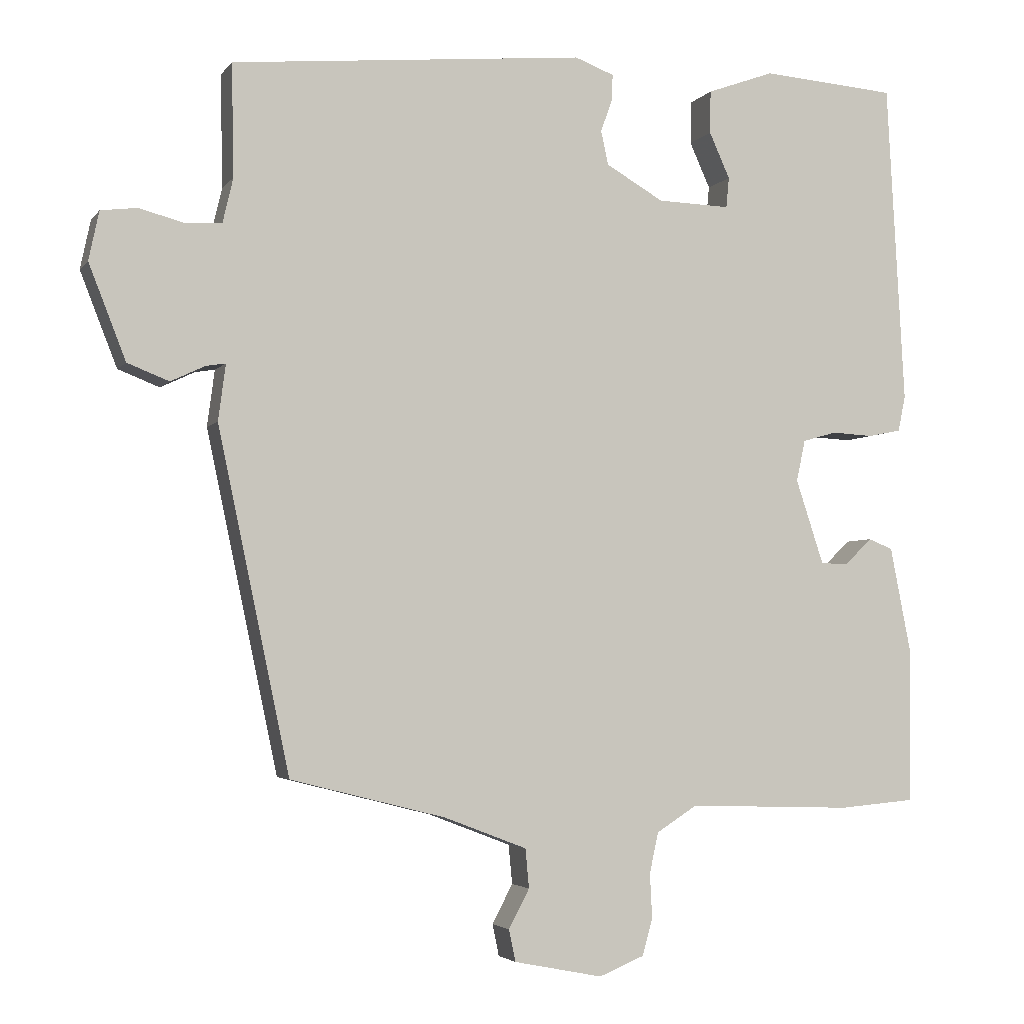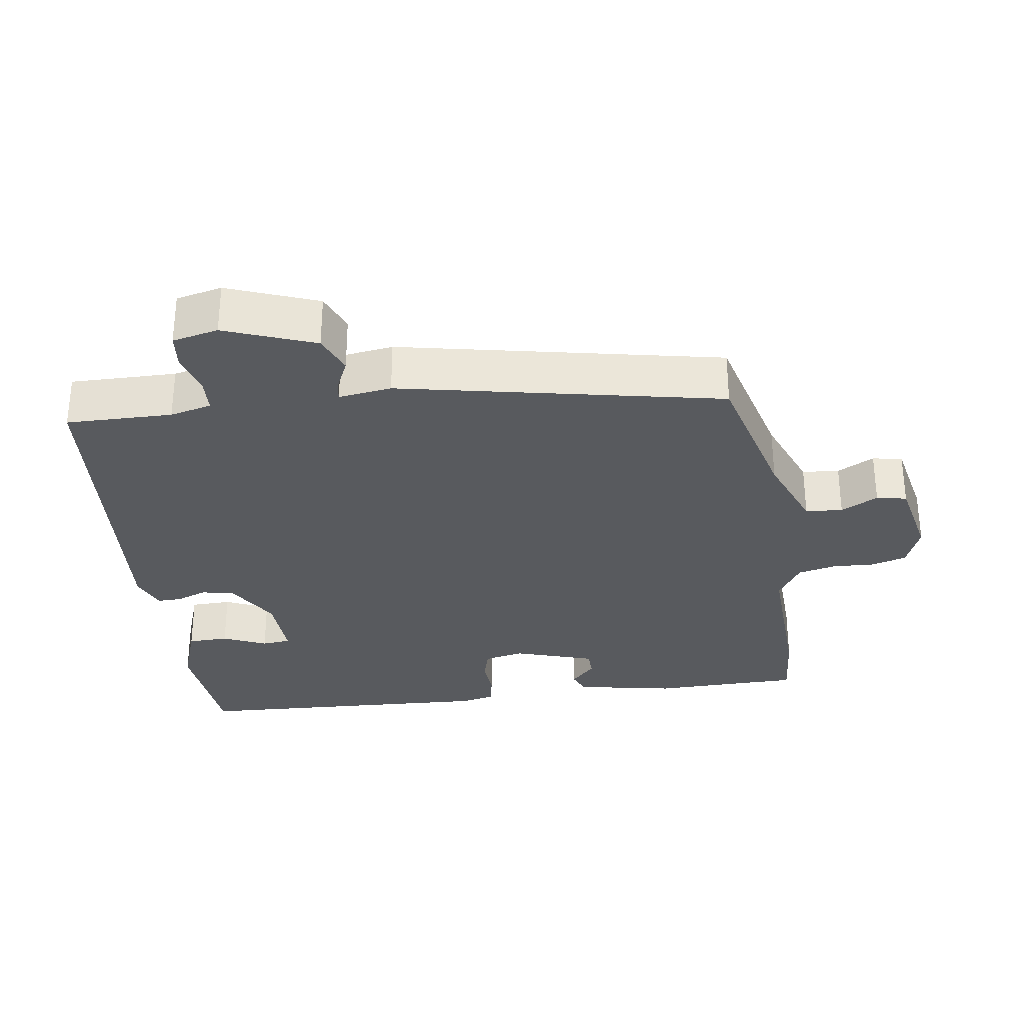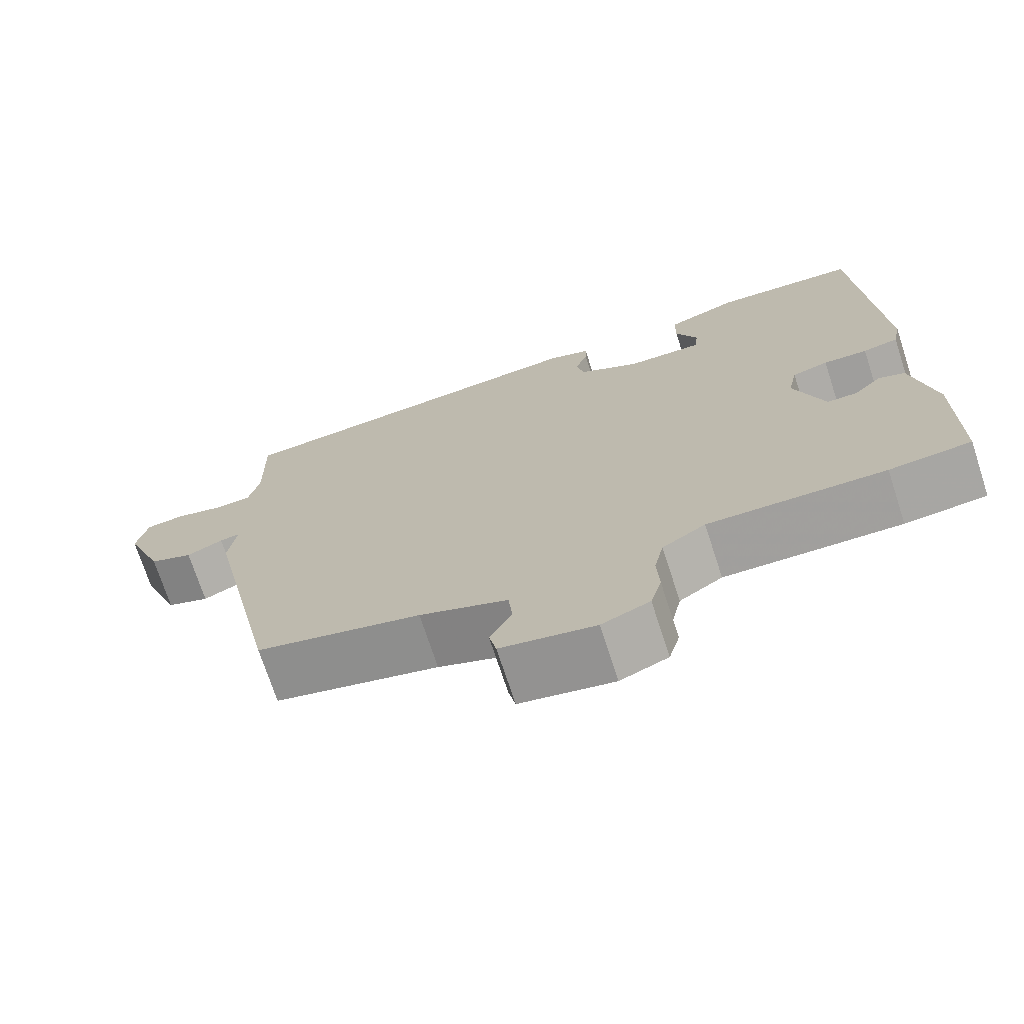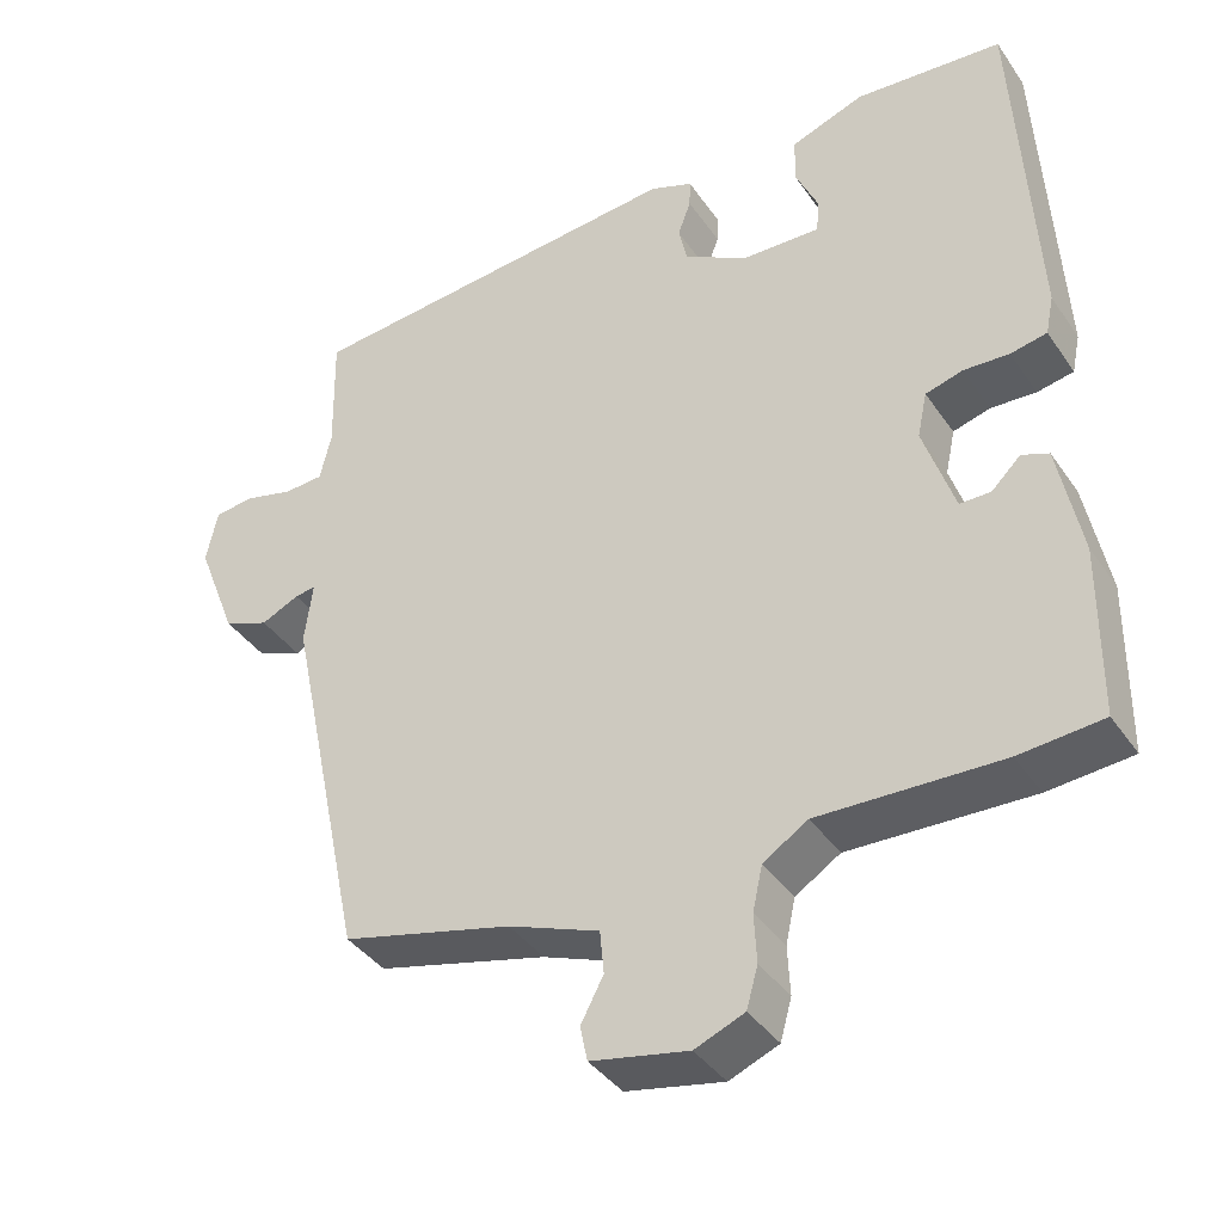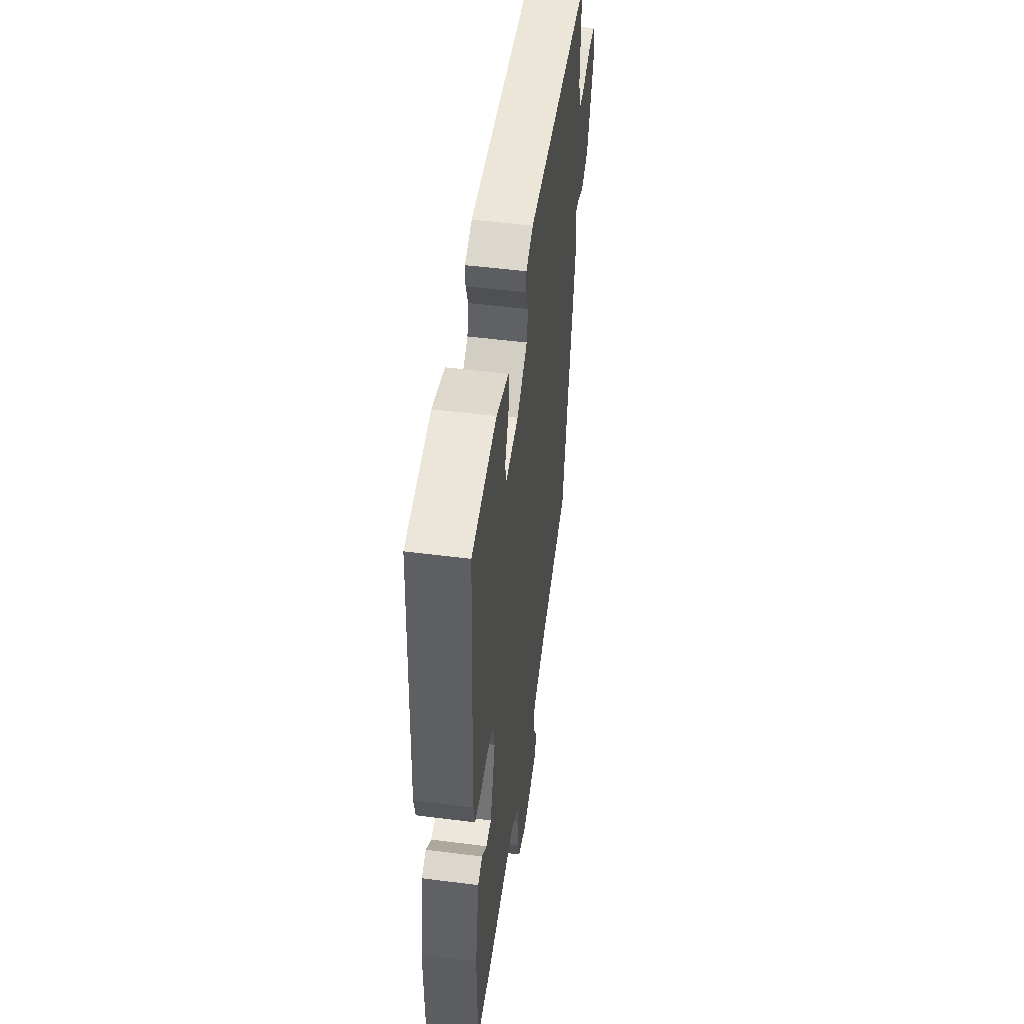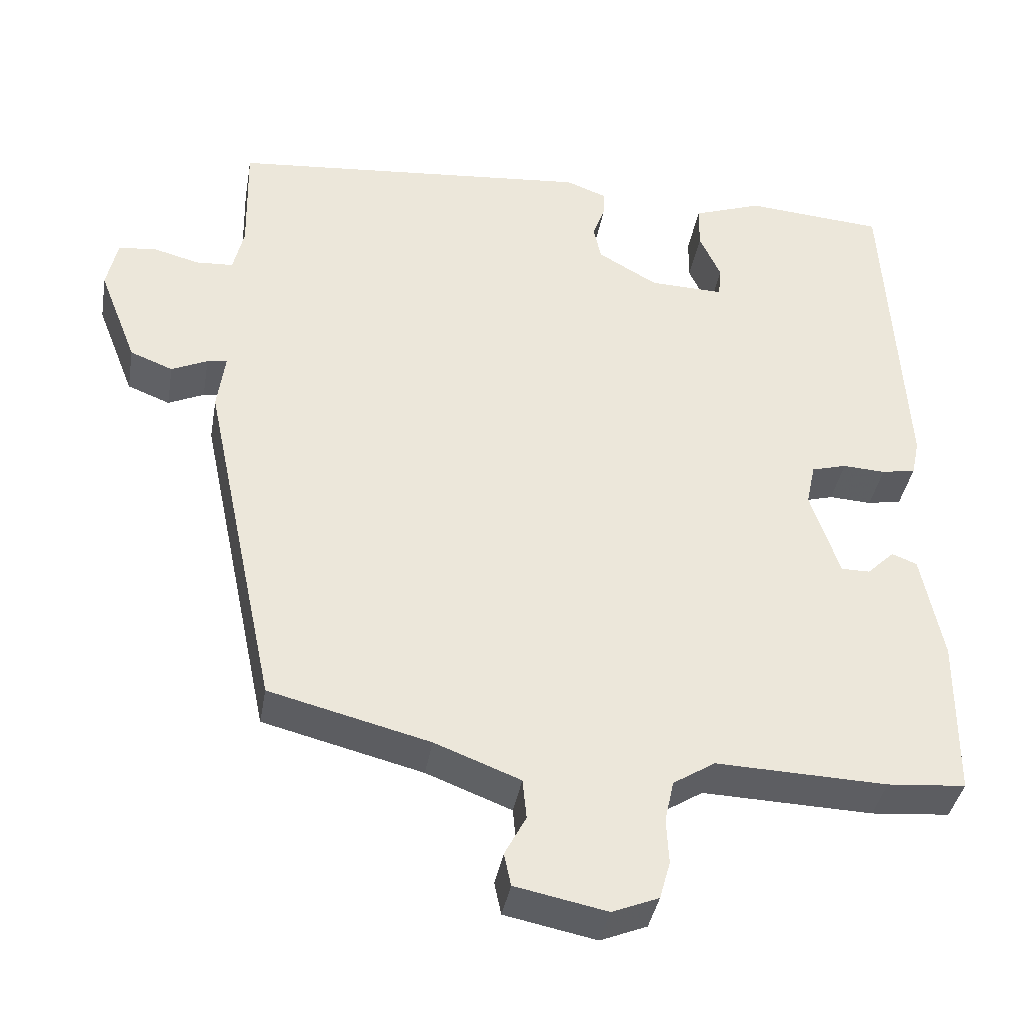
<metadata>
{"format":"obj","ext":"obj","renderer":"f3d","projection":"perspective","resolution":1024,"background":"white","views":[{"elev":-3.6,"azim":161.3,"up":"+Z"},{"elev":-30.9,"azim":98.7,"up":"+Y"},{"elev":-72.3,"azim":-161.9,"up":"+Z"},{"elev":-39.1,"azim":-149.1,"up":"+Z"},{"elev":51.1,"azim":-82.1,"up":"+Z"},{"elev":-38.9,"azim":170.2,"up":"+Z"}]}
</metadata>
<code>
v 0.385 0.07 -0.457
v 0.175 0.07 -0.51
v 0.063 0.07 -0.553
v 0.058 0.07 -0.606
v 0.086 0.07 -0.659
v 0.077 0.07 -0.702
v -0.043 0.07 -0.726
v -0.104 0.07 -0.701
v -0.118 0.07 -0.651
v -0.115 0.07 -0.591
v -0.127 0.07 -0.536
v -0.182 0.07 -0.501
v -0.406 0.07 -0.508
v -0.509 0.07 -0.499
v -0.511 0.07 -0.288
v -0.483 0.07 -0.146
v -0.45 0.07 -0.133
v -0.414 0.07 -0.168
v -0.376 0.07 -0.168
v -0.338 0.07 -0.053
v -0.35 0.07 0.003
v -0.396 0.07 0.016
v -0.452 0.07 0.013
v -0.497 0.07 0.022
v -0.507 0.07 0.07
v -0.483 0.07 0.506
v -0.301 0.07 0.52
v -0.21 0.07 0.487
v -0.209 0.07 0.429
v -0.237 0.07 0.367
v -0.233 0.07 0.326
v -0.135 0.07 0.329
v -0.057 0.07 0.374
v -0.047 0.07 0.42
v -0.063 0.07 0.464
v -0.064 0.07 0.499
v -0.011 0.07 0.519
v 0.467 0.07 0.474
v 0.464 0.07 0.322
v 0.478 0.07 0.262
v 0.527 0.07 0.259
v 0.588 0.07 0.275
v 0.637 0.07 0.269
v 0.651 0.07 0.203
v 0.601 0.07 0.075
v 0.545 0.07 0.053
v 0.498 0.07 0.075
v 0.472 0.07 0.079
v 0.482 0.07 0.003
v 0.385 0 -0.457
v 0.175 0 -0.51
v 0.063 0 -0.553
v 0.058 0 -0.606
v 0.086 0 -0.659
v 0.077 0 -0.702
v -0.043 0 -0.726
v -0.104 0 -0.701
v -0.118 0 -0.651
v -0.115 0 -0.591
v -0.127 0 -0.536
v -0.182 0 -0.501
v -0.406 0 -0.508
v -0.509 0 -0.499
v -0.511 0 -0.288
v -0.483 0 -0.146
v -0.45 0 -0.133
v -0.414 0 -0.168
v -0.376 0 -0.168
v -0.338 0 -0.053
v -0.35 0 0.003
v -0.396 0 0.016
v -0.452 0 0.013
v -0.497 0 0.022
v -0.507 0 0.07
v -0.483 0 0.506
v -0.301 0 0.52
v -0.21 0 0.487
v -0.209 0 0.429
v -0.237 0 0.367
v -0.233 0 0.326
v -0.135 0 0.329
v -0.057 0 0.374
v -0.047 0 0.42
v -0.063 0 0.464
v -0.064 0 0.499
v -0.011 0 0.519
v 0.467 0 0.474
v 0.464 0 0.322
v 0.478 0 0.262
v 0.527 0 0.259
v 0.588 0 0.275
v 0.637 0 0.269
v 0.651 0 0.203
v 0.601 0 0.075
v 0.545 0 0.053
v 0.498 0 0.075
v 0.472 0 0.079
v 0.482 0 0.003
f 48 49 1 2
f 45 46 47
f 44 45 47
f 43 44 47
f 42 43 47
f 41 42 47
f 40 41 47 48
f 48 2 3
f 40 48 3
f 39 40 3
f 37 38 39
f 36 37 39
f 35 36 39
f 34 35 39
f 33 34 39 3
f 28 29 30
f 27 28 30
f 26 27 30
f 25 26 30
f 24 25 30
f 23 24 30
f 22 23 30
f 21 22 30 31
f 20 21 31 32
f 16 17 18
f 15 16 18
f 14 15 18
f 13 14 18
f 12 13 18
f 11 12 18 19
f 8 9 10
f 7 8 10
f 6 7 10
f 5 6 10
f 4 5 10
f 4 10 11
f 20 32 33
f 19 20 33
f 11 19 33
f 4 11 33
f 3 4 33
f 51 50 98 97
f 96 95 94
f 96 94 93
f 96 93 92
f 96 92 91
f 96 91 90
f 97 96 90 89
f 52 51 97
f 52 97 89
f 52 89 88
f 88 87 86
f 88 86 85
f 88 85 84
f 88 84 83
f 52 88 83 82
f 79 78 77
f 79 77 76
f 79 76 75
f 79 75 74
f 79 74 73
f 79 73 72
f 79 72 71
f 80 79 71 70
f 81 80 70 69
f 67 66 65
f 67 65 64
f 67 64 63
f 67 63 62
f 67 62 61
f 68 67 61 60
f 59 58 57
f 59 57 56
f 59 56 55
f 59 55 54
f 59 54 53
f 60 59 53
f 82 81 69
f 82 69 68
f 82 68 60
f 82 60 53
f 82 53 52
f 1 50 51 2
f 2 51 52 3
f 3 52 53 4
f 4 53 54 5
f 5 54 55 6
f 6 55 56 7
f 7 56 57 8
f 8 57 58 9
f 9 58 59 10
f 10 59 60 11
f 11 60 61 12
f 12 61 62 13
f 13 62 63 14
f 14 63 64 15
f 15 64 65 16
f 16 65 66 17
f 17 66 67 18
f 18 67 68 19
f 19 68 69 20
f 20 69 70 21
f 21 70 71 22
f 22 71 72 23
f 23 72 73 24
f 24 73 74 25
f 25 74 75 26
f 26 75 76 27
f 27 76 77 28
f 28 77 78 29
f 29 78 79 30
f 30 79 80 31
f 31 80 81 32
f 32 81 82 33
f 33 82 83 34
f 34 83 84 35
f 35 84 85 36
f 36 85 86 37
f 37 86 87 38
f 38 87 88 39
f 39 88 89 40
f 40 89 90 41
f 41 90 91 42
f 42 91 92 43
f 43 92 93 44
f 44 93 94 45
f 45 94 95 46
f 46 95 96 47
f 47 96 97 48
f 48 97 98 49
f 49 98 50 1

</code>
